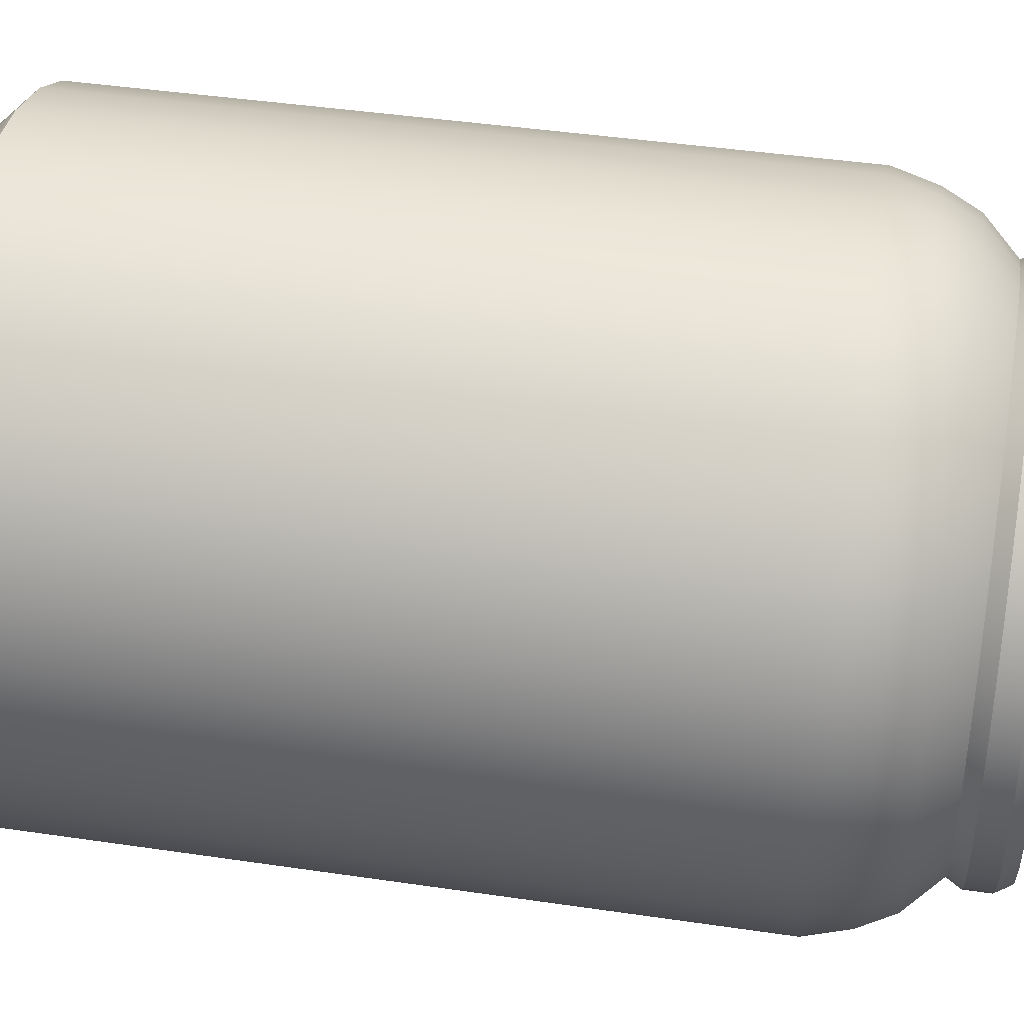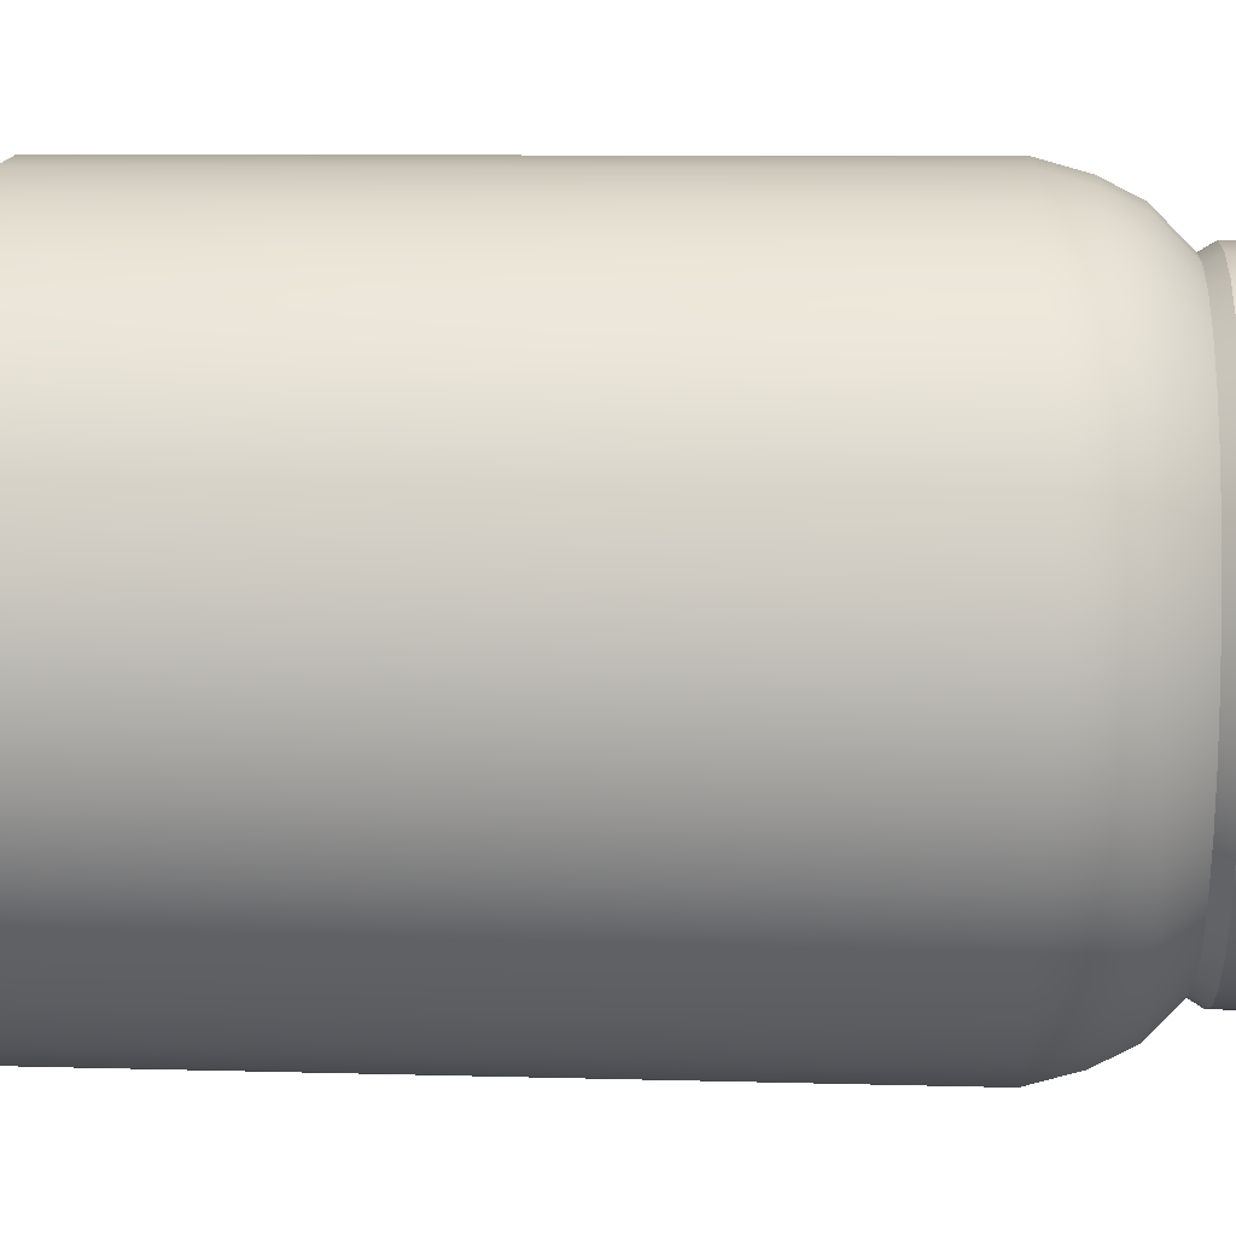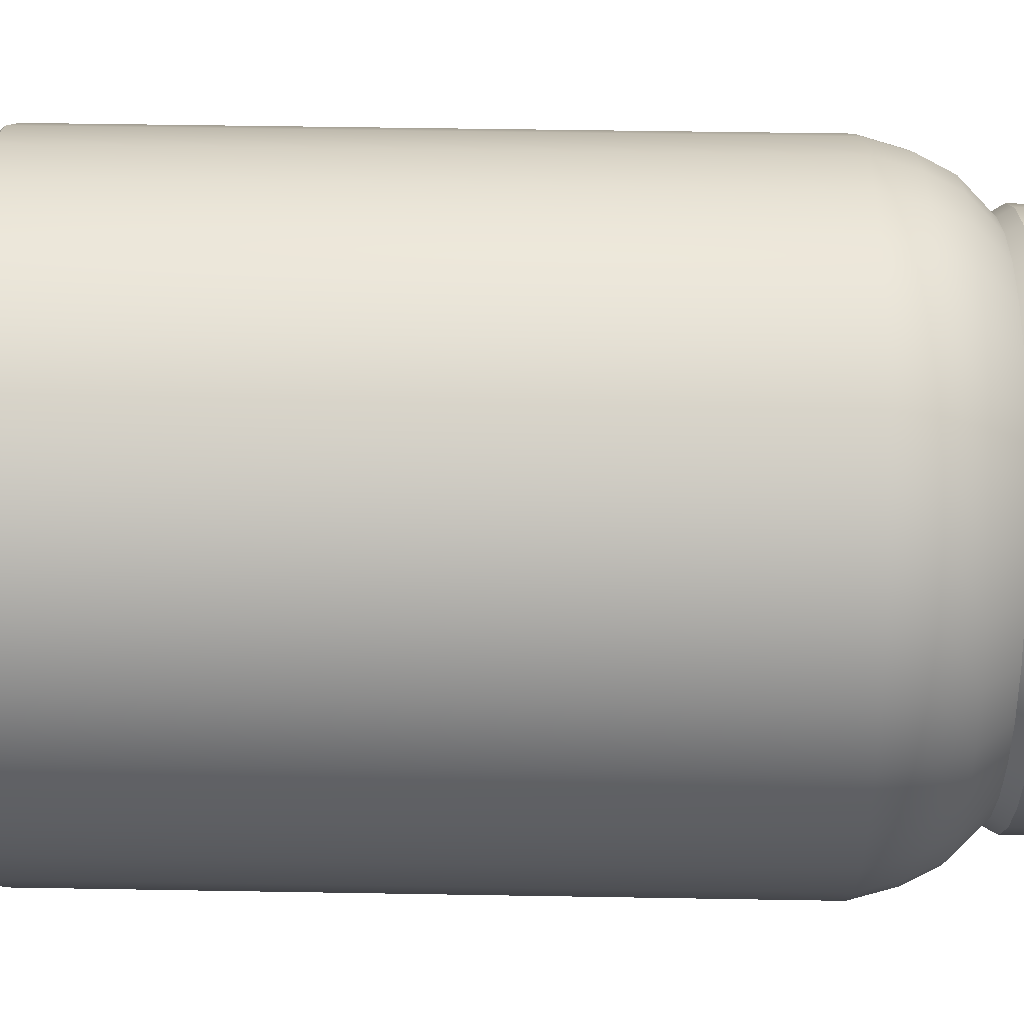
<metadata>
{"format":"obj","ext":"obj","renderer":"f3d","projection":"perspective","resolution":1024,"background":"white","views":[{"elev":42.1,"azim":100.1,"up":"+Z"},{"elev":9.0,"azim":94.3,"up":"+Z"},{"elev":48.8,"azim":91.1,"up":"+Z"}]}
</metadata>
<code>
o Barrel
v 0 -1.744 -0.8125
v 0 1.22 -0.9046
v 0.1529 -1.744 -0.7974
v 0.1708 1.22 -0.8878
v 0.2998 -1.744 -0.7528
v 0.3351 1.22 -0.8379
v 0.4353 -1.744 -0.6804
v 0.4865 1.22 -0.757
v 0.554 -1.744 -0.583
v 0.6192 1.22 -0.6481
v 0.6515 -1.744 -0.4643
v 0.7281 1.22 -0.5154
v 0.7239 -1.744 -0.3288
v 0.809 1.22 -0.3641
v 0.7685 -1.744 -0.1818
v 0.8588 1.22 -0.1998
v 0.7835 -1.744 -0.02896
v 0.8756 1.22 -0.02896
v 0.7685 -1.744 0.1239
v 0.8588 1.22 0.1419
v 0.7239 -1.744 0.2709
v 0.809 1.22 0.3061
v 0.6515 -1.744 0.4063
v 0.7281 1.22 0.4575
v 0.554 -1.744 0.5251
v 0.6192 1.22 0.5902
v 0.4353 -1.744 0.6225
v 0.4865 1.22 0.6991
v 0.2998 -1.744 0.6949
v 0.3351 1.22 0.78
v 0.1529 -1.744 0.7395
v 0.1708 1.22 0.8299
v 0 -1.744 0.7546
v 0 1.22 0.8467
v -0.1529 -1.744 0.7395
v -0.1708 1.22 0.8299
v -0.2998 -1.744 0.6949
v -0.3351 1.22 0.78
v -0.4353 -1.744 0.6225
v -0.4865 1.22 0.6991
v -0.554 -1.744 0.5251
v -0.6192 1.22 0.5902
v -0.6515 -1.744 0.4063
v -0.7281 1.22 0.4575
v -0.7239 -1.744 0.2709
v -0.809 1.22 0.3061
v -0.7685 -1.744 0.1239
v -0.8588 1.22 0.1419
v -0.7835 -1.744 -0.02896
v -0.8756 1.22 -0.02896
v -0.7685 -1.744 -0.1818
v -0.8588 1.22 -0.1998
v -0.7239 -1.744 -0.3288
v -0.809 1.22 -0.3641
v -0.6515 -1.744 -0.4643
v -0.7281 1.22 -0.5154
v -0.554 -1.744 -0.583
v -0.6192 1.22 -0.6481
v -0.4353 -1.744 -0.6804
v -0.4865 1.22 -0.757
v -0.2998 -1.744 -0.7528
v -0.3351 1.22 -0.8379
v -0.1529 -1.744 -0.7974
v -0.1708 1.22 -0.8878
v 0 -1.557 -1.126
v 0 -1.676 -1.008
v 0.1911 -1.676 -0.9896
v 0.214 -1.557 -1.105
v 0.3748 -1.676 -0.9338
v 0.4199 -1.557 -1.043
v 0.5441 -1.676 -0.8433
v 0.6096 -1.557 -0.9412
v 0.6926 -1.676 -0.7215
v 0.7758 -1.557 -0.8048
v 0.8144 -1.676 -0.5731
v 0.9123 -1.557 -0.6385
v 0.9049 -1.676 -0.4038
v 1.014 -1.557 -0.4488
v 0.9606 -1.676 -0.22
v 1.076 -1.557 -0.243
v 0.9794 -1.676 -0.02896
v 1.097 -1.557 -0.02896
v 0.9606 -1.676 0.1621
v 1.076 -1.557 0.1851
v 0.9049 -1.676 0.3459
v 1.014 -1.557 0.3909
v 0.8144 -1.676 0.5152
v 0.9123 -1.557 0.5806
v 0.6926 -1.676 0.6636
v 0.7758 -1.557 0.7469
v 0.5441 -1.676 0.7854
v 0.6096 -1.557 0.8833
v 0.3748 -1.676 0.8759
v 0.4199 -1.557 0.9847
v 0.1911 -1.676 0.9317
v 0.214 -1.557 1.047
v 0 -1.676 0.9505
v 0 -1.557 1.068
v -0.1911 -1.676 0.9317
v -0.214 -1.557 1.047
v -0.3748 -1.676 0.8759
v -0.4199 -1.557 0.9847
v -0.5441 -1.676 0.7854
v -0.6096 -1.557 0.8833
v -0.6926 -1.676 0.6636
v -0.7758 -1.557 0.7469
v -0.8144 -1.676 0.5152
v -0.9123 -1.557 0.5806
v -0.9049 -1.676 0.3459
v -1.014 -1.557 0.3909
v -0.9606 -1.676 0.1621
v -1.076 -1.557 0.1851
v -0.9794 -1.676 -0.02896
v -1.097 -1.557 -0.02896
v -0.9606 -1.676 -0.22
v -1.076 -1.557 -0.243
v -0.9049 -1.676 -0.4038
v -1.014 -1.557 -0.4488
v -0.8144 -1.676 -0.5731
v -0.9123 -1.557 -0.6385
v -0.6926 -1.676 -0.7215
v -0.7758 -1.557 -0.8048
v -0.5441 -1.676 -0.8433
v -0.6096 -1.557 -0.9412
v -0.3748 -1.676 -0.9338
v -0.4199 -1.557 -1.043
v -0.1911 -1.676 -0.9896
v -0.214 -1.557 -1.105
v -0.214 0.8335 -1.105
v 0 0.8335 -1.126
v 0.214 0.8335 -1.105
v 0.4199 0.8335 -1.043
v 0.6096 0.8335 -0.9412
v 0.7758 0.8335 -0.8048
v 0.9123 0.8335 -0.6385
v 1.014 0.8335 -0.4488
v 1.076 0.8335 -0.243
v 1.097 0.8335 -0.02896
v 1.076 0.8335 0.1851
v 1.014 0.8335 0.3909
v 0.9123 0.8335 0.5806
v 0.7758 0.8335 0.7469
v 0.6096 0.8335 0.8833
v 0.4199 0.8335 0.9847
v 0.214 0.8335 1.047
v 0 0.8335 1.068
v -0.214 0.8335 1.047
v -0.4199 0.8335 0.9847
v -0.6096 0.8335 0.8833
v -0.7758 0.8335 0.7469
v -0.9123 0.8335 0.5806
v -1.014 0.8335 0.3909
v -1.076 0.8335 0.1851
v -1.097 0.8335 -0.02896
v -1.076 0.8335 -0.243
v -1.014 0.8335 -0.4488
v -0.9123 0.8335 -0.6385
v -0.7758 0.8335 -0.8048
v -0.6096 0.8335 -0.9412
v -0.4199 0.8335 -1.043
v -0.2058 0.9827 -1.064
v -0.1938 1.104 -1.003
v 0 1.104 -1.023
v 0 0.9827 -1.084
v 0.1938 1.104 -1.003
v 0.2058 0.9827 -1.064
v 0.3802 1.104 -0.9469
v 0.4037 0.9827 -1.004
v 0.552 1.104 -0.8551
v 0.5861 0.9827 -0.9061
v 0.7026 1.104 -0.7316
v 0.746 0.9827 -0.7749
v 0.8262 1.104 -0.581
v 0.8772 0.9827 -0.6151
v 0.918 1.104 -0.4092
v 0.9747 0.9827 -0.4327
v 0.9745 1.104 -0.2228
v 1.035 0.9827 -0.2348
v 0.9936 1.104 -0.02896
v 1.055 0.9827 -0.02896
v 0.9745 1.104 0.1649
v 1.035 0.9827 0.1769
v 0.918 1.104 0.3513
v 0.9747 0.9827 0.3748
v 0.8262 1.104 0.5231
v 0.8772 0.9827 0.5571
v 0.7026 1.104 0.6736
v 0.746 0.9827 0.717
v 0.552 1.104 0.7972
v 0.5861 0.9827 0.8482
v 0.3802 1.104 0.889
v 0.4037 0.9827 0.9457
v 0.1938 1.104 0.9456
v 0.2058 0.9827 1.006
v 0 1.104 0.9647
v 0 0.9827 1.026
v -0.1938 1.104 0.9456
v -0.2058 0.9827 1.006
v -0.3802 1.104 0.889
v -0.4037 0.9827 0.9457
v -0.552 1.104 0.7972
v -0.5861 0.9827 0.8482
v -0.7026 1.104 0.6736
v -0.746 0.9827 0.717
v -0.8262 1.104 0.5231
v -0.8772 0.9827 0.5571
v -0.918 1.104 0.3513
v -0.9747 0.9827 0.3748
v -0.9745 1.104 0.1649
v -1.035 0.9827 0.1769
v -0.9936 1.104 -0.02896
v -1.055 0.9827 -0.02896
v -0.9745 1.104 -0.2228
v -1.035 0.9827 -0.2348
v -0.918 1.104 -0.4092
v -0.9747 0.9827 -0.4327
v -0.8262 1.104 -0.581
v -0.8772 0.9827 -0.6151
v -0.7026 1.104 -0.7316
v -0.746 0.9827 -0.7749
v -0.552 1.104 -0.8551
v -0.5861 0.9827 -0.9061
v -0.3802 1.104 -0.9469
v -0.4037 0.9827 -1.004
v 0.1708 1.404 -0.8878
v -0 1.404 -0.9046
v 0.3351 1.404 -0.8379
v 0.4865 1.404 -0.757
v 0.6192 1.404 -0.6481
v 0.7281 1.404 -0.5154
v 0.809 1.404 -0.3641
v 0.8588 1.404 -0.1998
v 0.8756 1.404 -0.02896
v 0.8588 1.404 0.1419
v 0.809 1.404 0.3061
v 0.7281 1.404 0.4575
v 0.6192 1.404 0.5902
v 0.4865 1.404 0.6991
v 0.3351 1.404 0.78
v 0.1708 1.404 0.8299
v -0 1.404 0.8467
v -0.1708 1.404 0.8299
v -0.3351 1.404 0.78
v -0.4865 1.404 0.6991
v -0.6192 1.404 0.5902
v -0.7281 1.404 0.4575
v -0.809 1.404 0.3061
v -0.8588 1.404 0.1419
v -0.8756 1.404 -0.02896
v -0.8588 1.404 -0.1998
v -0.809 1.404 -0.3641
v -0.7281 1.404 -0.5154
v -0.6192 1.404 -0.6481
v -0.4865 1.404 -0.757
v -0.3351 1.404 -0.8379
v -0.1708 1.404 -0.8878
v -0.7521 1.356 0.4736
v -0.7521 1.269 0.4736
v -0.8357 1.269 0.3172
v -0.8357 1.356 0.3172
v 0.1765 1.356 -0.9161
v 0.1765 1.269 -0.9161
v 0.3462 1.269 -0.8646
v 0.3462 1.356 -0.8646
v -0.6396 1.356 -0.6686
v -0.6396 1.269 -0.6686
v -0.5025 1.269 -0.7811
v -0.5025 1.356 -0.7811
v 0.9045 1.356 -0.02896
v 0.9045 1.269 -0.02896
v 0.8872 1.269 0.1475
v 0.8872 1.356 0.1475
v 0.1765 1.356 0.8582
v 0.1765 1.269 0.8582
v 0 1.269 0.8756
v -0 1.356 0.8756
v -0.8872 1.269 0.1475
v -0.8872 1.356 0.1475
v 0.5025 1.269 -0.7811
v 0.5025 1.356 -0.7811
v -0.3462 1.269 -0.8646
v -0.3462 1.356 -0.8646
v 0.8357 1.269 0.3172
v 0.8357 1.356 0.3172
v -0.1765 1.269 0.8582
v -0.1765 1.356 0.8582
v -0.9045 1.269 -0.02896
v -0.9045 1.356 -0.02896
v 0.6396 1.269 -0.6686
v 0.6396 1.356 -0.6686
v -0.1765 1.269 -0.9161
v -0.1765 1.356 -0.9161
v 0.7521 1.269 0.4736
v 0.7521 1.356 0.4736
v -0.3462 1.269 0.8067
v -0.3462 1.356 0.8067
v -0.8872 1.269 -0.2054
v -0.8872 1.356 -0.2054
v 0.7521 1.269 -0.5315
v 0.7521 1.356 -0.5315
v 0 1.269 -0.9335
v -0 1.356 -0.9335
v 0.6396 1.269 0.6106
v 0.6396 1.356 0.6106
v -0.5025 1.269 0.7231
v -0.5025 1.356 0.7231
v -0.8357 1.269 -0.3751
v -0.8357 1.356 -0.3751
v 0.8357 1.269 -0.3751
v 0.8357 1.356 -0.3751
v 0.5025 1.269 0.7231
v 0.5025 1.356 0.7231
v -0.6396 1.269 0.6106
v -0.6396 1.356 0.6106
v -0.7521 1.269 -0.5315
v -0.7521 1.356 -0.5315
v 0.8872 1.269 -0.2054
v 0.8872 1.356 -0.2054
v 0.3462 1.269 0.8067
v 0.3462 1.356 0.8067
v -0.03418 1.411 0.6538
v -0 1.411 0.6571
v -0.06704 1.411 0.6438
v -0.09733 1.411 0.6276
v -0.1239 1.411 0.6058
v -0.1457 1.411 0.5793
v -0.1619 1.411 0.549
v -0.1718 1.411 0.5161
v -0.1752 1.411 0.4819
v -0.1718 1.411 0.4478
v -0.1619 1.411 0.4149
v -0.1457 1.411 0.3846
v -0.1239 1.411 0.3581
v -0.09733 1.411 0.3363
v -0.06704 1.411 0.3201
v -0.03418 1.411 0.3101
v -0 1.411 0.3068
v 0.03418 1.411 0.3101
v 0.06704 1.411 0.3201
v 0.09733 1.411 0.3363
v 0.1239 1.411 0.3581
v 0.1457 1.411 0.3846
v 0.1619 1.411 0.4149
v 0.1718 1.411 0.4478
v 0.1752 1.411 0.4819
v 0.1718 1.411 0.5161
v 0.1619 1.411 0.549
v 0.1457 1.411 0.5793
v 0.1239 1.411 0.6058
v 0.09733 1.411 0.6276
v 0.06704 1.411 0.6438
v 0.03418 1.411 0.6538
v -0.03418 1.487 0.6538
v -0 1.487 0.6571
v -0.06704 1.487 0.6438
v -0.09733 1.487 0.6276
v -0.1239 1.487 0.6058
v -0.1457 1.487 0.5793
v -0.1619 1.487 0.549
v -0.1718 1.487 0.5161
v -0.1752 1.487 0.4819
v -0.1718 1.487 0.4478
v -0.1619 1.487 0.4149
v -0.1457 1.487 0.3846
v -0.1239 1.487 0.3581
v -0.09733 1.487 0.3363
v -0.06704 1.487 0.3201
v -0.03418 1.487 0.3101
v -0 1.487 0.3068
v 0.03418 1.487 0.3101
v 0.06704 1.487 0.3201
v 0.09733 1.487 0.3363
v 0.1239 1.487 0.3581
v 0.1457 1.487 0.3846
v 0.1619 1.487 0.4149
v 0.1718 1.487 0.4478
v 0.1752 1.487 0.4819
v 0.1718 1.487 0.5161
v 0.1619 1.487 0.549
v 0.1457 1.487 0.5793
v 0.1239 1.487 0.6058
v 0.09733 1.487 0.6276
v 0.06704 1.487 0.6438
v 0.03418 1.487 0.6538
f 63 127 66 1
f 5 69 71 7
f 7 71 73 9
f 9 73 75 11
f 11 75 77 13
f 13 77 79 15
f 15 79 81 17
f 17 81 83 19
f 19 83 85 21
f 21 85 87 23
f 23 87 89 25
f 25 89 91 27
f 27 91 93 29
f 29 93 95 31
f 31 95 97 33
f 33 97 99 35
f 35 99 101 37
f 37 101 103 39
f 39 103 105 41
f 41 105 107 43
f 43 107 109 45
f 45 109 111 47
f 47 111 113 49
f 49 113 115 51
f 51 115 117 53
f 53 117 119 55
f 55 119 121 57
f 57 121 123 59
f 59 123 125 61
f 61 125 127 63
f 44 42 313 258
f 1 66 67 3
f 1 3 5 7 9 11 13 15 17 19 21 23 25 27 29 31 33 35 37 39 41 43 45 47 49 51 53 55 57 59 61 63
f 3 67 69 5
f 65 130 131 68
f 124 159 160 126
f 122 158 159 124
f 120 157 158 122
f 118 156 157 120
f 116 155 156 118
f 114 154 155 116
f 112 153 154 114
f 110 152 153 112
f 108 151 152 110
f 106 150 151 108
f 104 149 150 106
f 102 148 149 104
f 100 147 148 102
f 98 146 147 100
f 96 145 146 98
f 94 144 145 96
f 92 143 144 94
f 90 142 143 92
f 88 141 142 90
f 86 140 141 88
f 84 139 140 86
f 82 138 139 84
f 80 137 138 82
f 78 136 137 80
f 76 135 136 78
f 74 134 135 76
f 72 133 134 74
f 70 132 133 72
f 68 131 132 70
f 128 65 66 127
f 126 128 127 125
f 124 126 125 123
f 122 124 123 121
f 120 122 121 119
f 118 120 119 117
f 116 118 117 115
f 114 116 115 113
f 112 114 113 111
f 110 112 111 109
f 108 110 109 107
f 106 108 107 105
f 104 106 105 103
f 102 104 103 101
f 100 102 101 99
f 98 100 99 97
f 96 98 97 95
f 94 96 95 93
f 92 94 93 91
f 90 92 91 89
f 88 90 89 87
f 86 88 87 85
f 84 86 85 83
f 82 84 83 81
f 80 82 81 79
f 78 80 79 77
f 76 78 77 75
f 74 76 75 73
f 72 74 73 71
f 70 72 71 69
f 68 70 69 67
f 65 68 67 66
f 126 160 129 128
f 162 64 2 163
f 166 168 132 131
f 168 170 133 132
f 170 172 134 133
f 172 174 135 134
f 174 176 136 135
f 176 178 137 136
f 178 180 138 137
f 180 182 139 138
f 182 184 140 139
f 184 186 141 140
f 186 188 142 141
f 188 190 143 142
f 190 192 144 143
f 192 194 145 144
f 194 196 146 145
f 196 198 147 146
f 198 200 148 147
f 200 202 149 148
f 202 204 150 149
f 204 206 151 150
f 206 208 152 151
f 208 210 153 152
f 210 212 154 153
f 212 214 155 154
f 214 216 156 155
f 216 218 157 156
f 218 220 158 157
f 220 222 159 158
f 222 224 160 159
f 128 129 130 65
f 223 62 64 162
f 163 2 4 165
f 165 4 6 167
f 167 6 8 169
f 169 8 10 171
f 171 10 12 173
f 173 12 14 175
f 175 14 16 177
f 177 16 18 179
f 179 18 20 181
f 181 20 22 183
f 183 22 24 185
f 185 24 26 187
f 187 26 28 189
f 189 28 30 191
f 191 30 32 193
f 193 32 34 195
f 195 34 36 197
f 197 36 38 199
f 199 38 40 201
f 201 40 42 203
f 203 42 44 205
f 205 44 46 207
f 207 46 48 209
f 209 48 50 211
f 211 50 52 213
f 213 52 54 215
f 215 54 56 217
f 217 56 58 219
f 219 58 60 221
f 221 60 62 223
f 161 164 130 129
f 164 166 131 130
f 162 163 164 161
f 163 165 166 164
f 165 167 168 166
f 167 169 170 168
f 169 171 172 170
f 171 173 174 172
f 173 175 176 174
f 175 177 178 176
f 177 179 180 178
f 179 181 182 180
f 181 183 184 182
f 183 185 186 184
f 185 187 188 186
f 187 189 190 188
f 189 191 192 190
f 191 193 194 192
f 193 195 196 194
f 195 197 198 196
f 197 199 200 198
f 199 201 202 200
f 201 203 204 202
f 203 205 206 204
f 205 207 208 206
f 207 209 210 208
f 209 211 212 210
f 211 213 214 212
f 213 215 216 214
f 215 217 218 216
f 217 219 220 218
f 219 221 222 220
f 221 223 224 222
f 223 162 161 224
f 224 161 129 160
f 225 226 256 255 254 253 252 251 250 249 248 247 246 245 244 243 242 241 240 239 238 237 236 235 234 233 232 231 230 229 228 227
f 4 2 301 262
f 58 56 315 266
f 18 16 317 270
f 32 30 319 274
f 261 302 226 225
f 265 316 252 253
f 269 318 232 233
f 273 320 239 240
f 50 48 277 287
f 10 8 279 289
f 64 62 281 291
f 24 22 283 293
f 38 36 285 295
f 52 50 287 297
f 12 10 289 299
f 2 64 291 301
f 26 24 293 303
f 40 38 295 305
f 54 52 297 307
f 14 12 299 309
f 28 26 303 311
f 42 40 305 313
f 56 54 307 315
f 16 14 309 317
f 30 28 311 319
f 46 44 258 259
f 6 4 262 263
f 60 58 266 267
f 20 18 270 271
f 34 32 274 275
f 36 34 275 285
f 22 20 271 283
f 62 60 267 281
f 8 6 263 279
f 48 46 259 277
f 320 312 238 239
f 318 310 231 232
f 316 308 251 252
f 314 306 244 245
f 312 304 237 238
f 310 300 230 231
f 308 298 250 251
f 306 296 243 244
f 304 294 236 237
f 302 292 256 226
f 300 290 229 230
f 298 288 249 250
f 296 286 242 243
f 294 284 235 236
f 292 282 255 256
f 290 280 228 229
f 288 278 248 249
f 286 276 241 242
f 284 272 234 235
f 282 268 254 255
f 280 264 227 228
f 278 260 247 248
f 276 273 240 241
f 272 269 233 234
f 268 265 253 254
f 264 261 225 227
f 260 257 246 247
f 320 273 274 319
f 318 269 270 317
f 316 265 266 315
f 302 261 262 301
f 314 257 258 313
f 312 320 319 311
f 310 318 317 309
f 308 316 315 307
f 306 314 313 305
f 304 312 311 303
f 300 310 309 299
f 298 308 307 297
f 296 306 305 295
f 294 304 303 293
f 292 302 301 291
f 290 300 299 289
f 288 298 297 287
f 286 296 295 285
f 284 294 293 283
f 282 292 291 281
f 280 290 289 279
f 278 288 287 277
f 276 286 285 275
f 272 284 283 271
f 268 282 281 267
f 264 280 279 263
f 260 278 277 259
f 273 276 275 274
f 269 272 271 270
f 265 268 267 266
f 261 264 263 262
f 257 260 259 258
f 257 314 245 246
f 321 323 324 325 326 327 328 329 330 331 332 333 334 335 336 337 338 339 340 341 342 343 344 345 346 347 348 349 350 351 352 322
f 353 354 384 383 382 381 380 379 378 377 376 375 374 373 372 371 370 369 368 367 366 365 364 363 362 361 360 359 358 357 356 355
f 343 342 374 375
f 330 329 361 362
f 344 343 375 376
f 331 330 362 363
f 345 344 376 377
f 332 331 363 364
f 346 345 377 378
f 333 332 364 365
f 347 346 378 379
f 334 333 365 366
f 348 347 379 380
f 335 334 366 367
f 321 322 354 353
f 349 348 380 381
f 336 335 367 368
f 323 321 353 355
f 350 349 381 382
f 337 336 368 369
f 324 323 355 356
f 351 350 382 383
f 338 337 369 370
f 325 324 356 357
f 352 351 383 384
f 339 338 370 371
f 326 325 357 358
f 322 352 384 354
f 340 339 371 372
f 327 326 358 359
f 341 340 372 373
f 328 327 359 360
f 342 341 373 374
f 329 328 360 361

</code>
